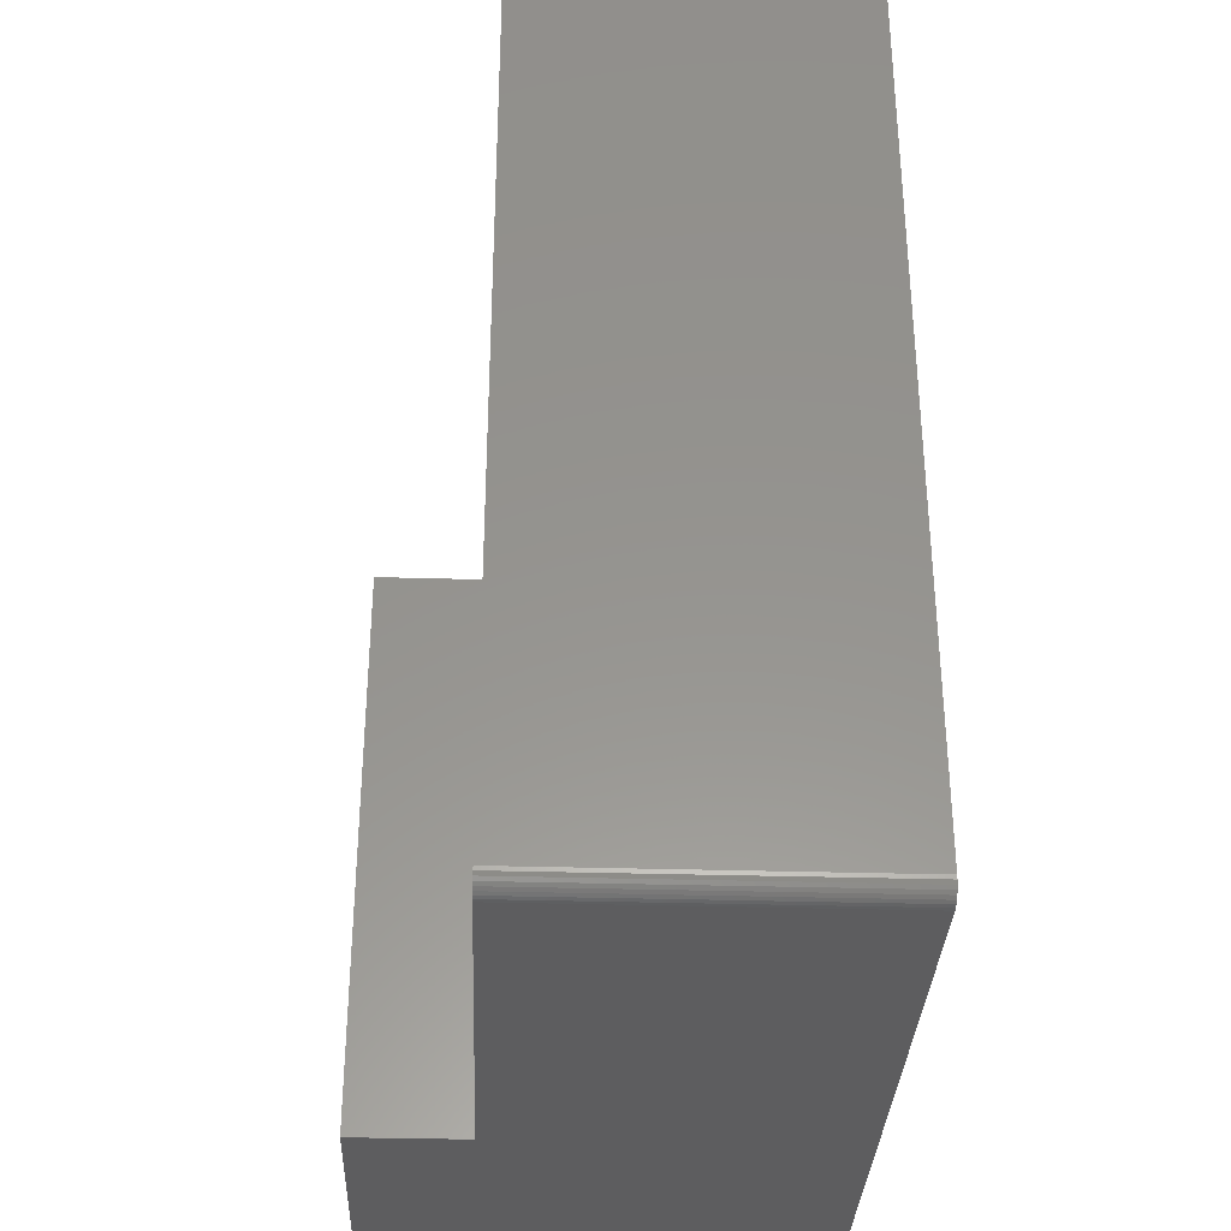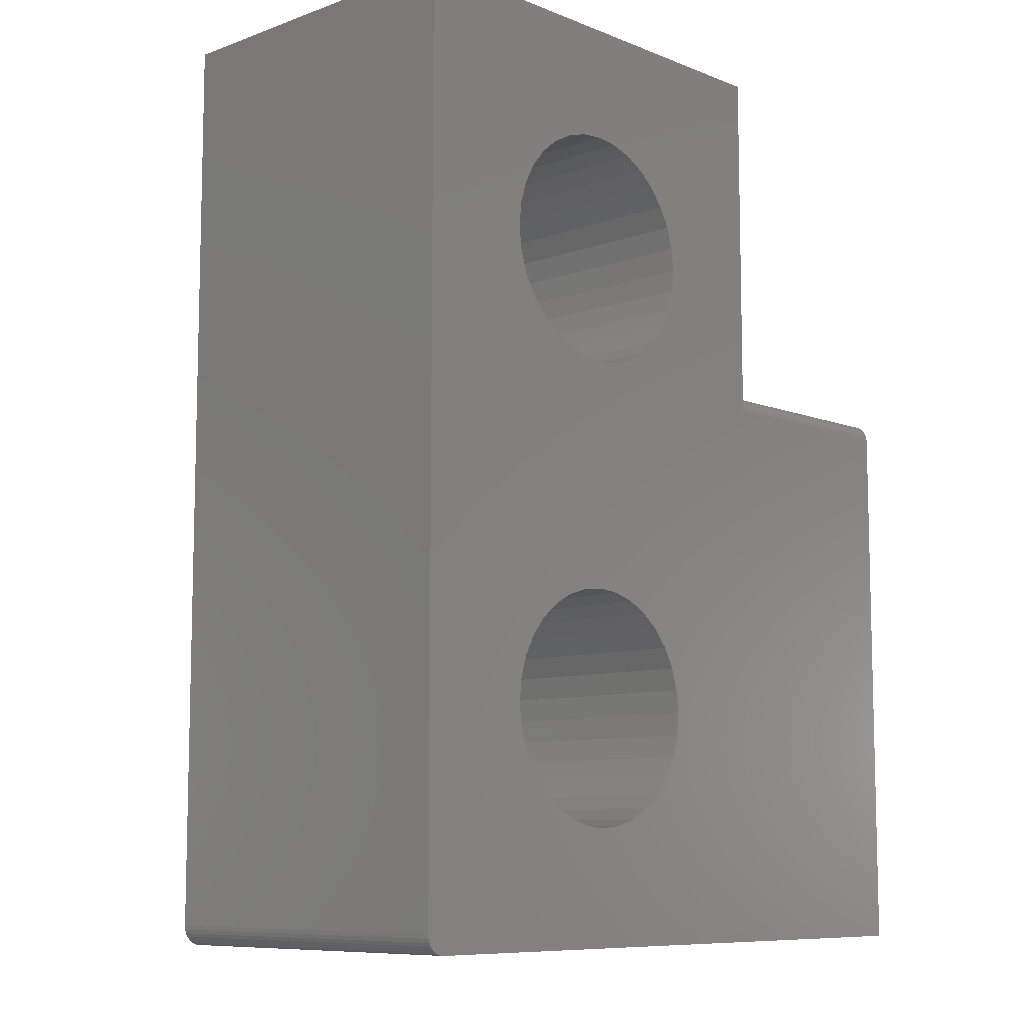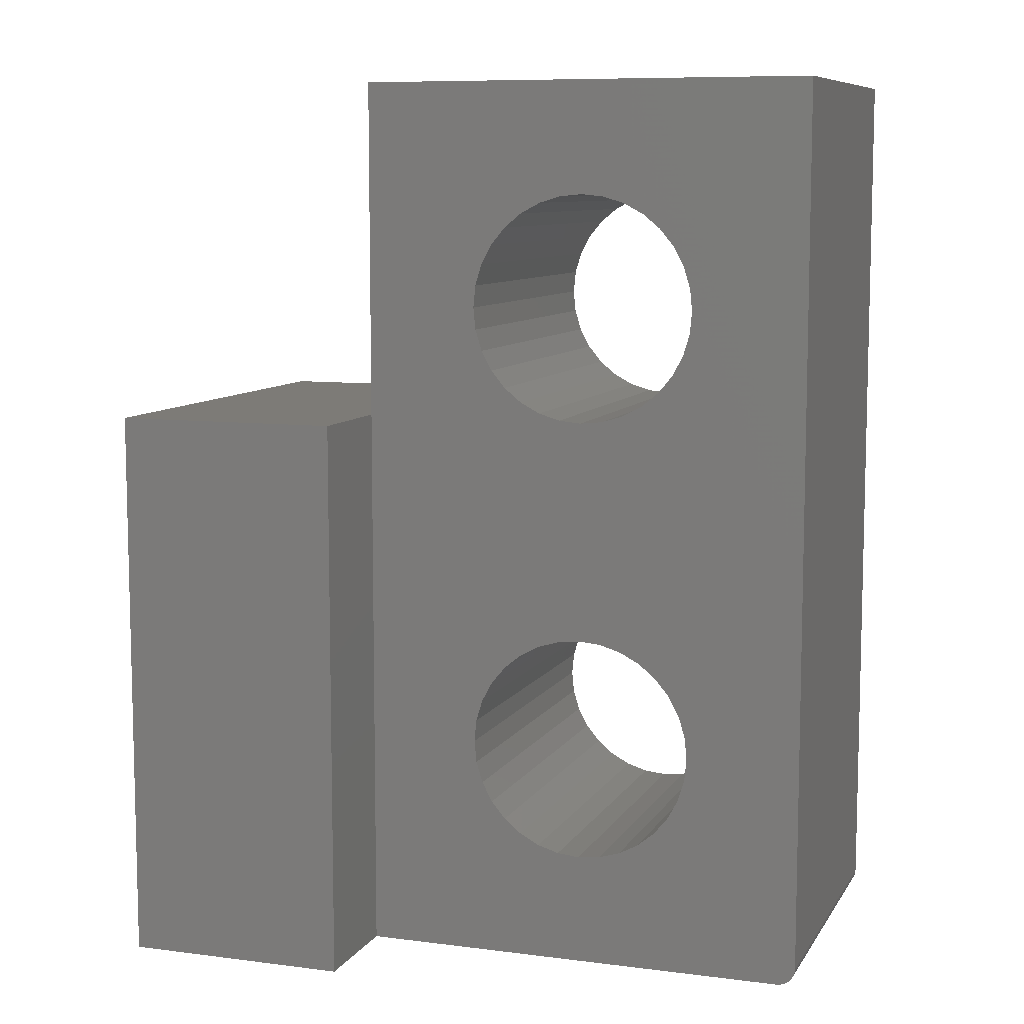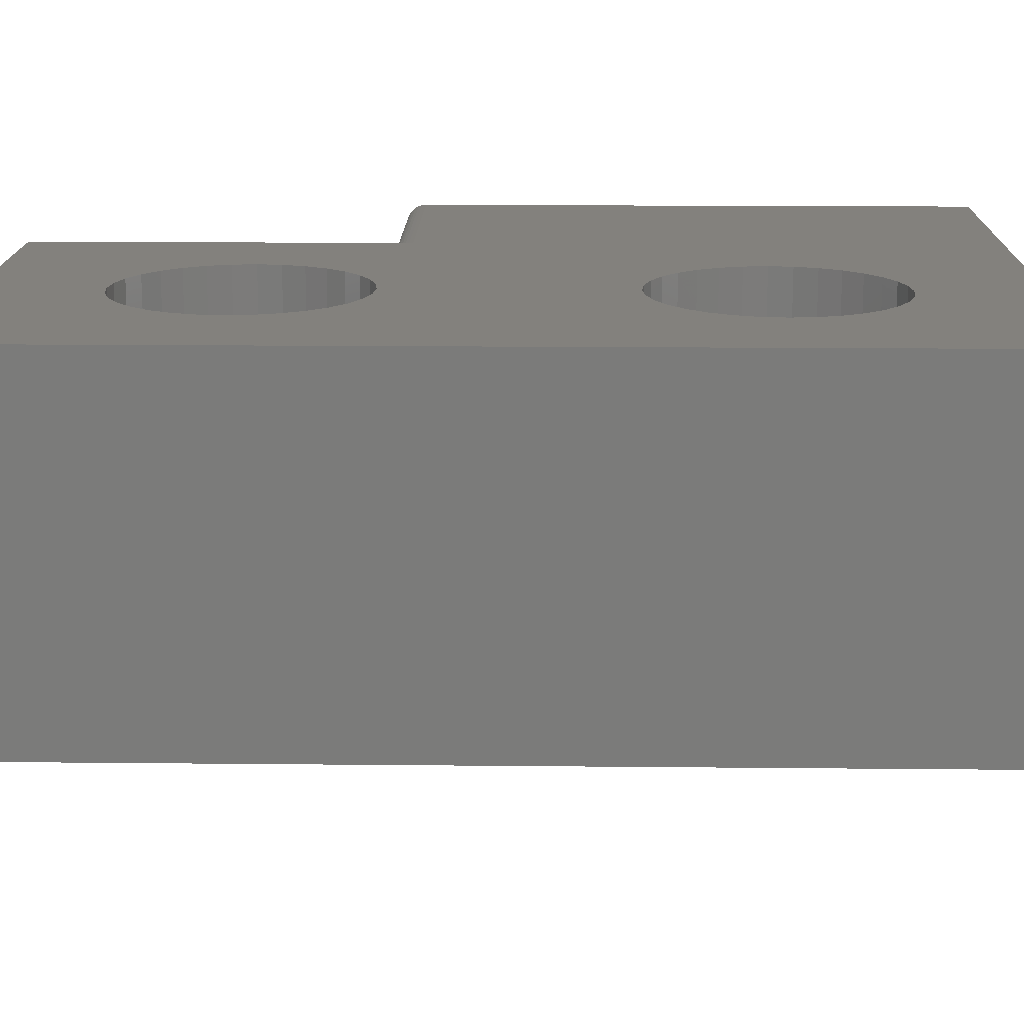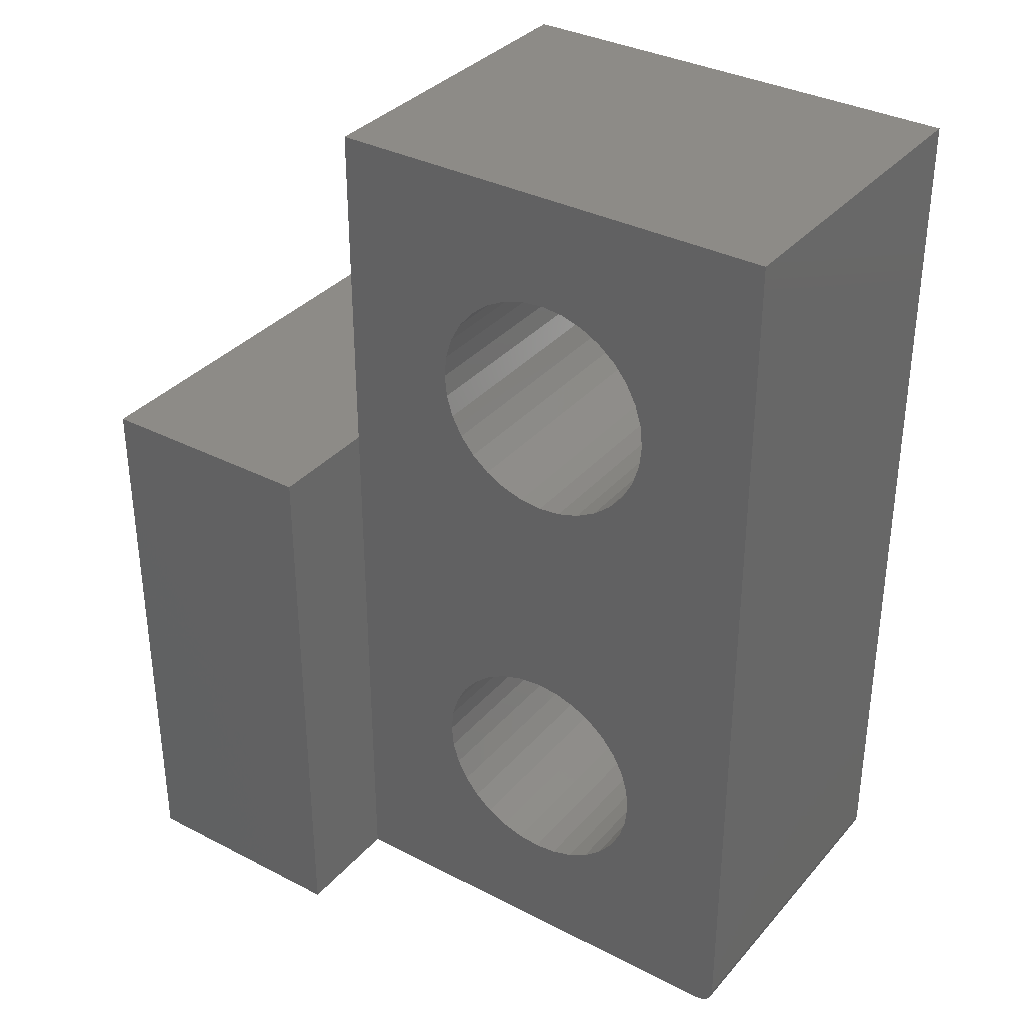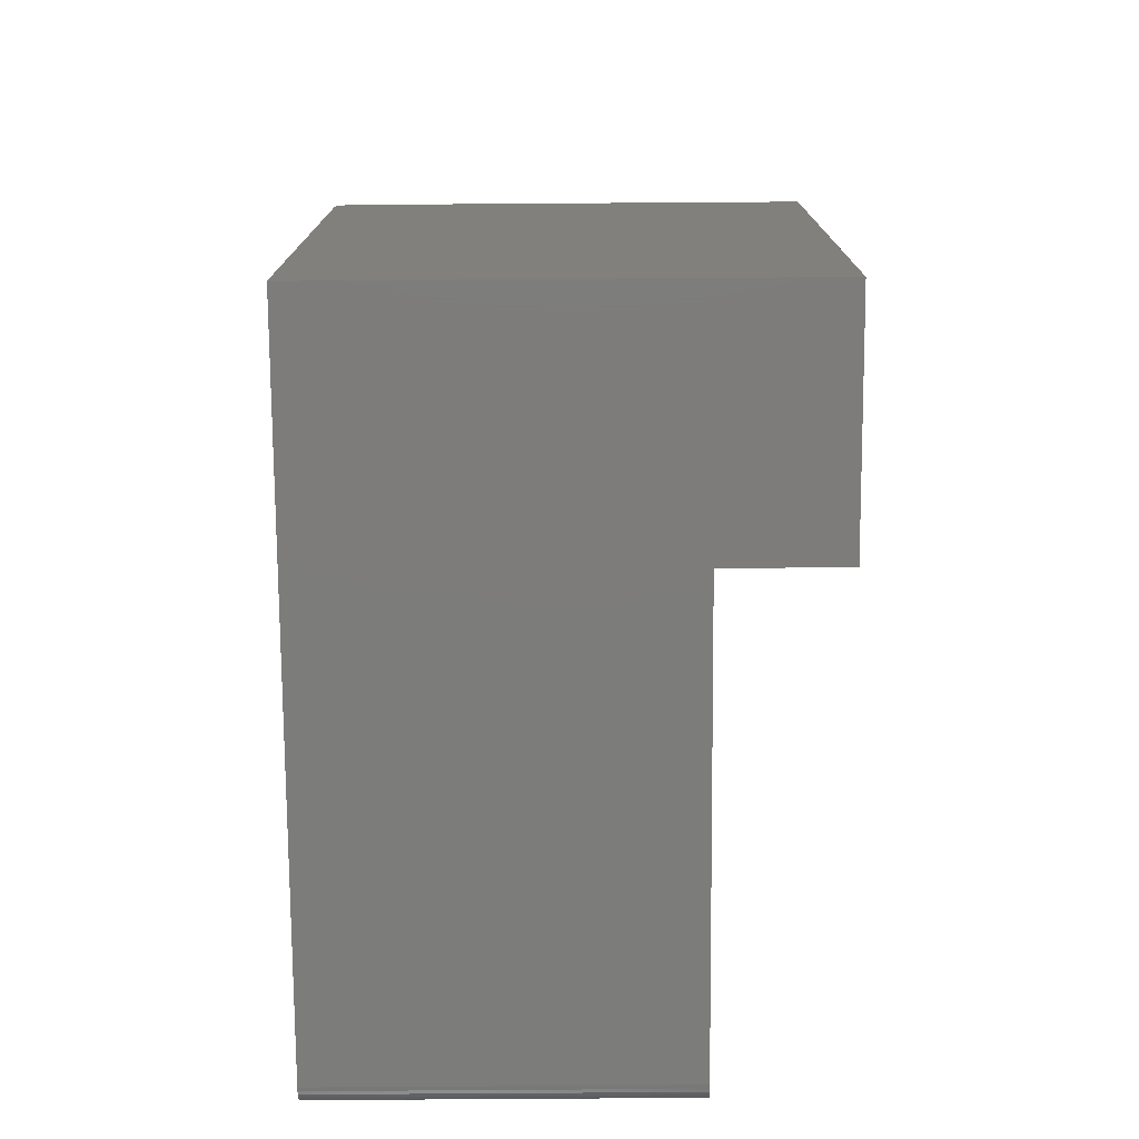
<metadata>
{"format":"stl","ext":"stl","renderer":"f3d","projection":"perspective","resolution":1024,"background":"white","views":[{"elev":-33.1,"azim":87.7,"up":"+Z"},{"elev":-8.9,"azim":133.7,"up":"+Z"},{"elev":8.7,"azim":19.1,"up":"+Z"},{"elev":15.7,"azim":91.2,"up":"+Y"},{"elev":34.6,"azim":34.7,"up":"+Z"},{"elev":-75.7,"azim":-89.6,"up":"+Z"}]}
</metadata>
<code>
# stl→obj: 176 verts, 355 faces
v 0.2411 -0.2812 0.2663
v 0.1885 -0.2812 0.4678
v 0.2247 -0.2812 0.275
v 0.207 -0.2812 0.2804
v 0.1885 -0.2812 0.2822
v 0.3633 -0.2812 -2.225e-17
v 0.3664 -0.2812 0.0003002
v 0.3693 -0.2812 0.001189
v 0.1885 -0.2812 0.09276
v 0 -0.2812 0
v 4.432e-17 -0.2812 0.4688
v 2.852e-17 -0.2812 0.4658
v 0.17 -0.2812 0.4696
v 0.1522 -0.2812 0.475
v 0.1359 -0.2812 0.4837
v 0.1215 -0.2812 0.4955
v 0.1097 -0.2812 0.5099
v 0.101 -0.2812 0.5262
v 0.09557 -0.2812 0.544
v 0.09375 -0.2812 0.5625
v 0.09557 -0.2812 0.581
v 4.592e-17 -0.2812 0.75
v 0.101 -0.2812 0.5988
v 0.1097 -0.2812 0.6151
v 0.1215 -0.2812 0.6295
v 0.1359 -0.2812 0.6413
v 0.1522 -0.2812 0.65
v 0.17 -0.2812 0.6554
v 0.3789 -0.2812 0.75
v 0.1885 -0.2812 0.6572
v 0.207 -0.2812 0.6554
v 0.2247 -0.2812 0.65
v 0.2411 -0.2812 0.6413
v 0.2555 -0.2812 0.6295
v 0.2673 -0.2812 0.6151
v 0.276 -0.2812 0.5988
v 0.2814 -0.2812 0.581
v 0.2832 -0.2812 0.5625
v 0.2814 -0.2812 0.544
v 0.276 -0.2812 0.5262
v 0.2673 -0.2812 0.2401
v 0.276 -0.2812 0.2238
v 0.2814 -0.2812 0.206
v 0.2832 -0.2812 0.1875
v 0.3789 -0.2812 0.01562
v 0.17 -0.2812 0.09458
v 0.1522 -0.2812 0.09997
v 0.1359 -0.2812 0.1087
v 0.1215 -0.2812 0.1205
v 0.1097 -0.2812 0.1349
v 0.101 -0.2812 0.1512
v 0.09557 -0.2812 0.169
v 0.09375 -0.2812 0.1875
v 0.09557 -0.2812 0.206
v 0.101 -0.2812 0.2238
v 0.1097 -0.2812 0.2401
v 0.1215 -0.2812 0.2545
v 0.1359 -0.2812 0.2663
v 0.1522 -0.2812 0.275
v 0.17 -0.2812 0.2804
v 0.2814 -0.2812 0.169
v 0.276 -0.2812 0.1512
v 0.2673 -0.2812 0.1349
v 0.2555 -0.2812 0.1205
v 0.2411 -0.2812 0.1087
v 0.2247 -0.2812 0.09997
v 0.207 -0.2812 0.09458
v 0.2555 -0.2812 0.2545
v 0.2411 -0.2812 0.4837
v 0.2247 -0.2812 0.475
v 0.207 -0.2812 0.4696
v 0.2673 -0.2812 0.5099
v 0.2555 -0.2812 0.4955
v 0.372 -0.2812 0.002633
v 0.3744 -0.2812 0.004576
v 0.3763 -0.2812 0.006944
v 0.3778 -0.2812 0.009646
v 0.3786 -0.2812 0.01258
v 0.2247 0 0.275
v 0.1885 0 0.4678
v 0.2411 0 0.2663
v 0.207 0 0.2804
v 0.1885 0 0.2822
v 2.775e-17 0 0.4531
v 0.09375 -5.259e-18 0.5625
v 0.09557 0 0.544
v 0.101 0 0.5262
v 0.1097 0 0.5099
v 0.1215 0 0.4955
v 0.1359 0 0.4837
v 0.1522 0 0.475
v 0.17 0 0.4696
v -0.1875 0 0.4531
v 4.592e-17 0 0.75
v 0.17 0 0.6554
v 0.1522 0 0.65
v 0.1359 0 0.6413
v 0.1215 0 0.6295
v 0.1097 0 0.6151
v 0.101 0 0.5988
v 0.09557 0 0.581
v 0.3789 0 0.75
v 0.3789 0 0.01562
v 0.2832 5.259e-18 0.1875
v 0.2814 0 0.206
v 0.276 0 0.2238
v 0.2673 0 0.2401
v 0.276 0 0.5262
v 0.2814 0 0.544
v 0.2832 5.259e-18 0.5625
v 0.2814 0 0.581
v 0.276 0 0.5988
v 0.2673 0 0.6151
v 0.2555 0 0.6295
v 0.2411 0 0.6413
v 0.2247 0 0.65
v 0.207 0 0.6554
v 0.1885 0 0.6572
v 0.3633 0 -3.373e-17
v -0.1875 0 0
v 0.1885 0 0.09276
v 0.3693 0 0.001189
v 0.3664 0 0.0003002
v 0.101 0 0.2238
v 0.09557 0 0.206
v 0.09375 -5.259e-18 0.1875
v 0.09557 0 0.169
v 0.101 0 0.1512
v 0.1097 0 0.1349
v 0.1215 0 0.1205
v 0.1359 0 0.1087
v 0.1522 0 0.09997
v 0.17 0 0.09458
v 0.17 0 0.2804
v 0.1522 0 0.275
v 0.1359 0 0.2663
v 0.1215 0 0.2545
v 0.1097 0 0.2401
v 0.207 0 0.09458
v 0.2247 0 0.09997
v 0.2411 0 0.1087
v 0.2555 0 0.1205
v 0.2673 0 0.1349
v 0.276 0 0.1512
v 0.2814 0 0.169
v 0.2555 0 0.2545
v 0.207 0 0.4696
v 0.2247 0 0.475
v 0.2411 0 0.4837
v 0.2555 0 0.4955
v 0.2673 0 0.5099
v 0.3786 0 0.01258
v 0.3778 0 0.009646
v 0.3763 0 0.006944
v 0.3744 0 0.004576
v 0.372 0 0.002633
v -0.1875 -0.01562 0.4688
v -0.1875 -0.01258 0.4684
v -0.1875 -0.009646 0.4676
v -0.1875 -0.375 0
v -0.1875 -0.375 0.4688
v -0.1875 -0.001189 0.4591
v -0.1875 -0.0003002 0.4562
v -0.1875 -0.006944 0.4661
v -0.1875 -0.004576 0.4642
v -0.1875 -0.002633 0.4618
v 5.646e-17 -0.375 0.4688
v 2.87e-17 -0.01562 0.4688
v 2.793e-17 -0.0003002 0.4562
v 2.811e-17 -0.001189 0.4591
v 2.828e-17 -0.002633 0.4618
v 2.842e-17 -0.004576 0.4642
v 2.854e-17 -0.006944 0.4661
v 2.863e-17 -0.009646 0.4676
v 2.868e-17 -0.01258 0.4684
v 2.776e-17 -0.375 -1.148e-17
f 1 2 3
f 3 2 4
f 4 2 5
f 6 7 8
f 6 8 9
f 6 9 10
f 11 12 2
f 11 2 13
f 11 13 14
f 11 14 15
f 11 15 16
f 11 16 17
f 11 17 18
f 11 18 19
f 11 19 20
f 11 20 21
f 22 11 21
f 22 21 23
f 22 23 24
f 22 24 25
f 22 25 26
f 22 26 27
f 22 27 28
f 29 22 28
f 29 28 30
f 29 30 31
f 29 31 32
f 29 32 33
f 29 33 34
f 29 34 35
f 29 35 36
f 29 36 37
f 29 37 38
f 29 38 39
f 29 39 40
f 29 40 41
f 29 41 42
f 29 42 43
f 29 43 44
f 29 44 45
f 10 9 46
f 10 46 47
f 10 47 48
f 10 48 49
f 10 49 50
f 10 50 51
f 10 51 52
f 12 10 52
f 12 52 53
f 12 53 54
f 12 54 55
f 12 55 56
f 12 56 57
f 12 57 58
f 12 58 59
f 12 59 60
f 12 60 5
f 12 5 2
f 45 44 61
f 45 61 62
f 45 62 63
f 45 63 64
f 45 64 65
f 45 65 66
f 45 66 67
f 45 67 9
f 68 69 70
f 68 70 71
f 68 71 2
f 68 2 1
f 41 40 72
f 41 72 73
f 41 73 69
f 41 69 68
f 9 8 74
f 9 74 75
f 9 75 76
f 9 76 77
f 9 77 78
f 9 78 45
f 79 80 81
f 82 80 79
f 83 80 82
f 84 85 86
f 84 86 87
f 84 87 88
f 84 88 89
f 84 89 90
f 84 90 91
f 84 91 92
f 84 92 80
f 84 80 83
f 84 83 93
f 94 95 96
f 94 96 97
f 94 97 98
f 94 98 99
f 94 99 100
f 94 100 101
f 94 101 85
f 94 85 84
f 102 103 104
f 102 104 105
f 102 105 106
f 102 106 107
f 102 107 108
f 102 108 109
f 102 109 110
f 102 110 111
f 102 111 112
f 102 112 113
f 102 113 114
f 102 114 115
f 102 115 116
f 102 116 117
f 102 117 118
f 102 118 95
f 102 95 94
f 119 120 121
f 119 121 122
f 119 122 123
f 120 124 125
f 120 125 126
f 120 126 127
f 120 127 128
f 120 128 129
f 120 129 130
f 120 130 131
f 120 131 132
f 120 132 133
f 120 133 121
f 93 83 134
f 93 134 135
f 93 135 136
f 93 136 137
f 93 137 138
f 93 138 124
f 93 124 120
f 103 121 139
f 103 139 140
f 103 140 141
f 103 141 142
f 103 142 143
f 103 143 144
f 103 144 145
f 103 145 104
f 146 81 80
f 146 80 147
f 146 147 148
f 146 148 149
f 107 146 149
f 107 149 150
f 107 150 151
f 107 151 108
f 121 103 152
f 121 152 153
f 121 153 154
f 121 154 155
f 121 155 156
f 121 156 122
f 80 71 147
f 147 71 70
f 147 70 148
f 148 70 69
f 148 69 149
f 149 69 73
f 149 73 150
f 150 73 72
f 150 72 151
f 151 72 40
f 151 40 108
f 108 40 39
f 108 39 109
f 109 39 38
f 109 38 110
f 71 80 2
f 2 80 92
f 2 92 13
f 13 92 91
f 13 91 14
f 14 91 90
f 14 90 15
f 15 90 89
f 15 89 16
f 16 89 88
f 16 88 17
f 17 88 87
f 17 87 18
f 18 87 86
f 18 86 19
f 19 86 85
f 19 85 20
f 118 28 95
f 95 28 27
f 95 27 96
f 96 27 26
f 96 26 97
f 97 26 25
f 97 25 98
f 98 25 24
f 98 24 99
f 99 24 23
f 99 23 100
f 100 23 21
f 100 21 101
f 101 21 20
f 101 20 85
f 28 118 30
f 30 118 117
f 30 117 31
f 31 117 116
f 31 116 32
f 32 116 115
f 32 115 33
f 33 115 114
f 33 114 34
f 34 114 113
f 34 113 35
f 35 113 112
f 35 112 36
f 36 112 111
f 36 111 37
f 37 111 110
f 37 110 38
f 121 67 139
f 139 67 66
f 139 66 140
f 140 66 65
f 140 65 141
f 141 65 64
f 141 64 142
f 142 64 63
f 142 63 143
f 143 63 62
f 143 62 144
f 144 62 61
f 144 61 145
f 145 61 44
f 145 44 104
f 67 121 9
f 9 121 133
f 9 133 46
f 46 133 132
f 46 132 47
f 47 132 131
f 47 131 48
f 48 131 130
f 48 130 49
f 49 130 129
f 49 129 50
f 50 129 128
f 50 128 51
f 51 128 127
f 51 127 52
f 52 127 126
f 52 126 53
f 83 60 134
f 134 60 59
f 134 59 135
f 135 59 58
f 135 58 136
f 136 58 57
f 136 57 137
f 137 57 56
f 137 56 138
f 138 56 55
f 138 55 124
f 124 55 54
f 124 54 125
f 125 54 53
f 125 53 126
f 60 83 5
f 5 83 82
f 5 82 4
f 4 82 79
f 4 79 3
f 3 79 81
f 3 81 1
f 1 81 146
f 1 146 68
f 68 146 107
f 68 107 41
f 41 107 106
f 41 106 42
f 42 106 105
f 42 105 43
f 43 105 104
f 43 104 44
f 29 102 22
f 22 102 94
f 157 158 159
f 160 161 162
f 160 162 163
f 160 163 93
f 160 93 120
f 161 157 159
f 161 159 164
f 161 164 165
f 161 165 166
f 161 166 162
f 161 167 157
f 157 167 11
f 157 11 168
f 94 169 170
f 94 170 171
f 94 171 172
f 94 172 173
f 94 173 174
f 94 174 175
f 94 175 168
f 94 168 11
f 94 11 22
f 45 103 29
f 29 103 102
f 84 93 169
f 169 93 163
f 169 163 170
f 170 163 162
f 170 162 171
f 171 162 166
f 171 166 172
f 172 166 165
f 172 165 173
f 173 165 164
f 173 164 174
f 174 164 159
f 174 159 175
f 175 159 158
f 175 158 168
f 168 158 157
f 103 45 152
f 152 45 78
f 152 78 153
f 153 78 77
f 153 77 154
f 154 77 76
f 154 76 155
f 155 76 75
f 155 75 156
f 156 75 74
f 156 74 122
f 122 74 8
f 122 8 123
f 123 8 7
f 123 7 119
f 119 7 6
f 119 6 120
f 120 6 10
f 120 10 160
f 160 10 176
f 160 176 161
f 161 176 167
f 176 10 167
f 167 10 12
f 167 12 11

</code>
